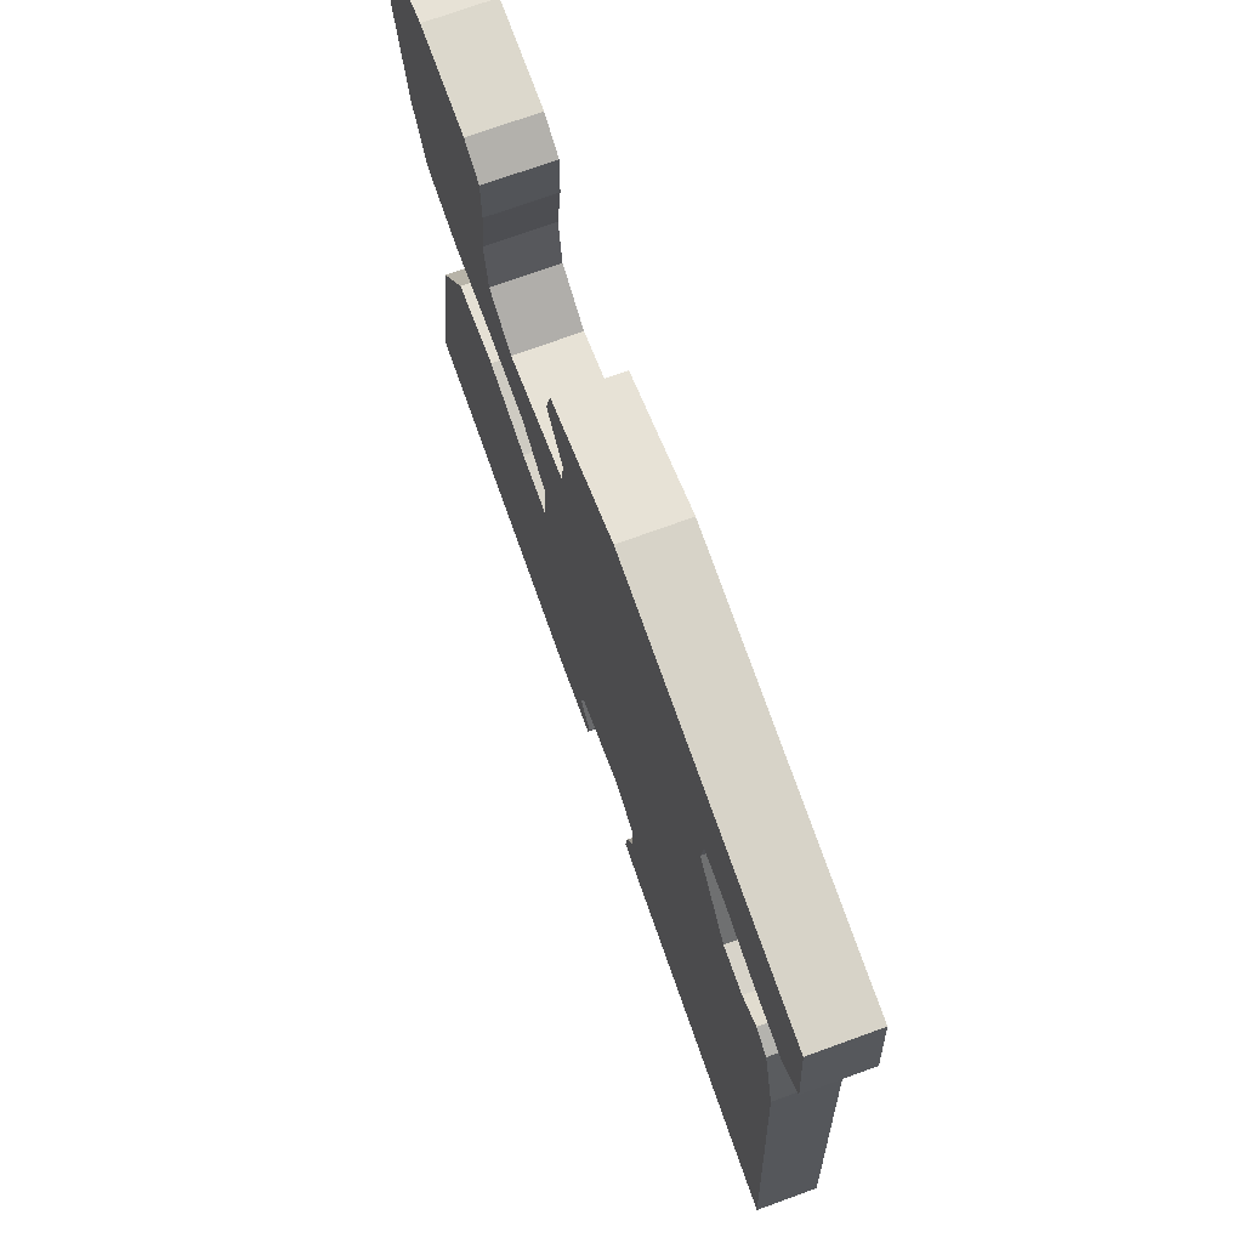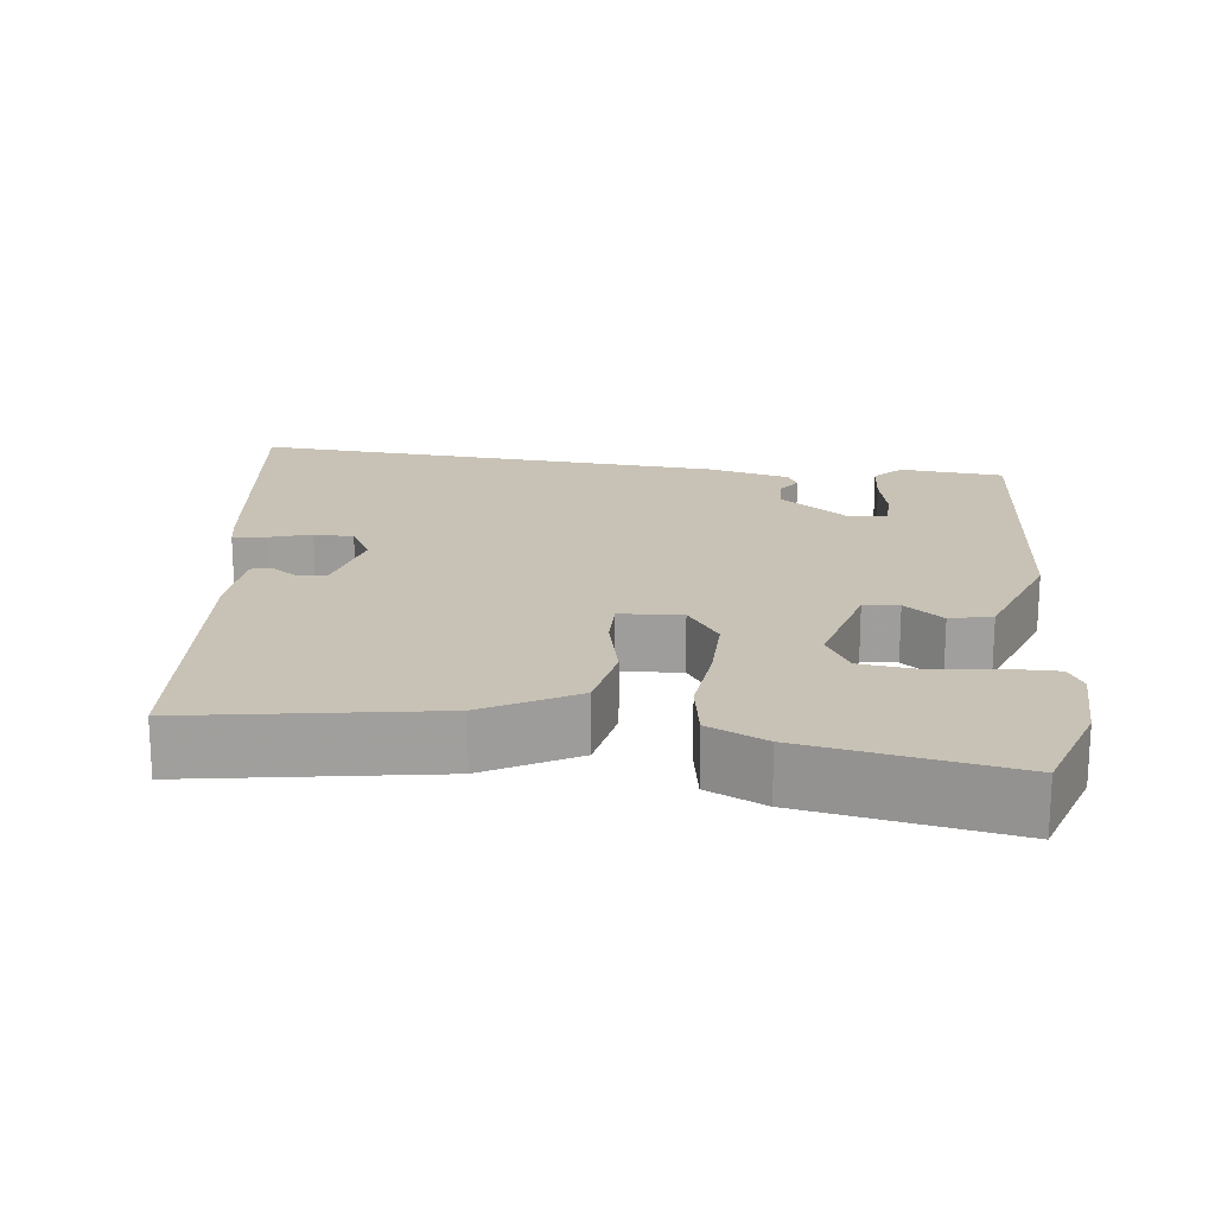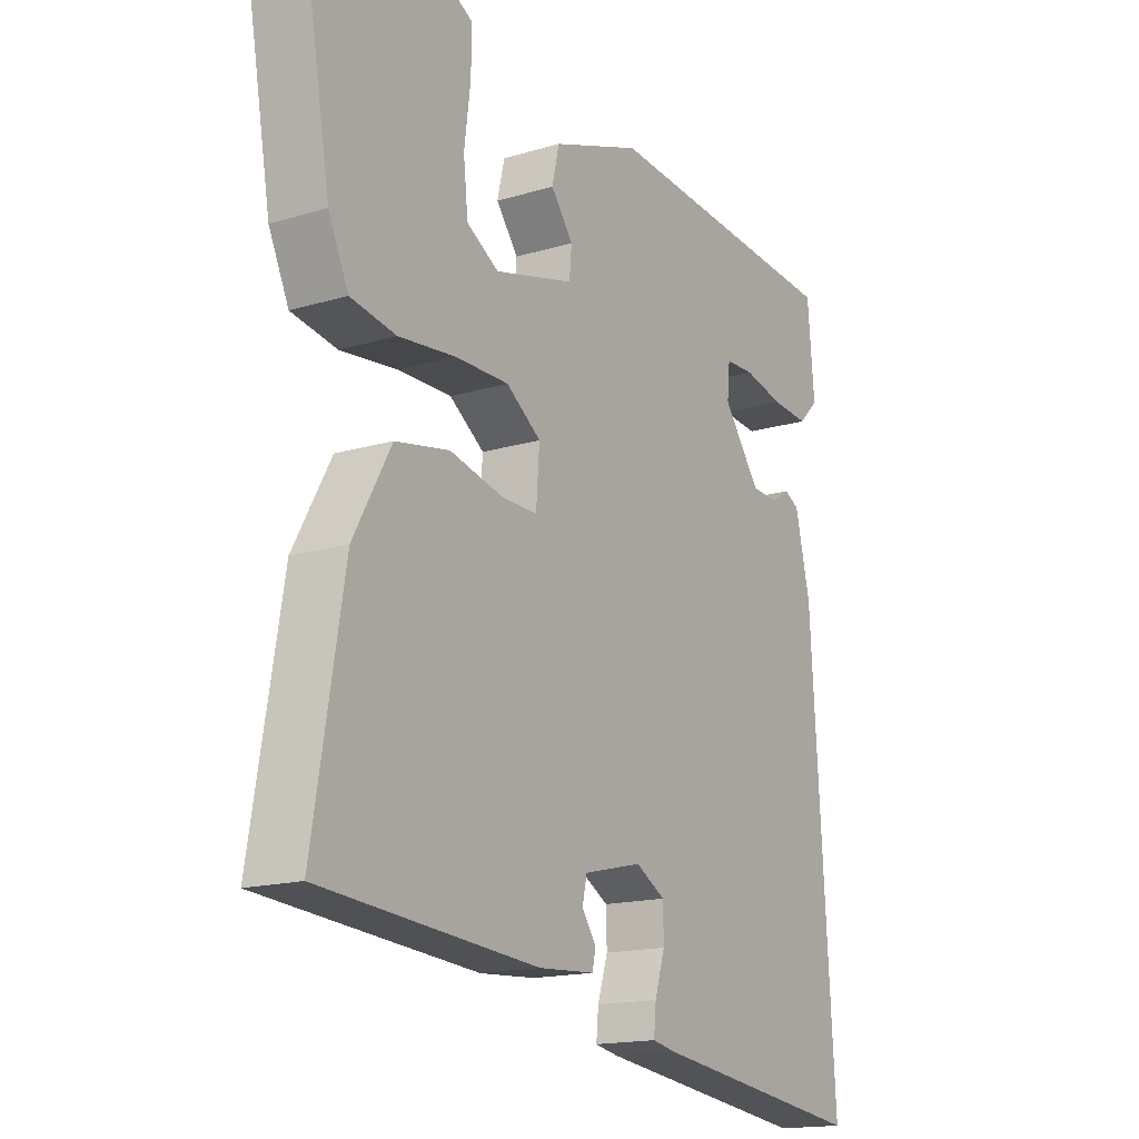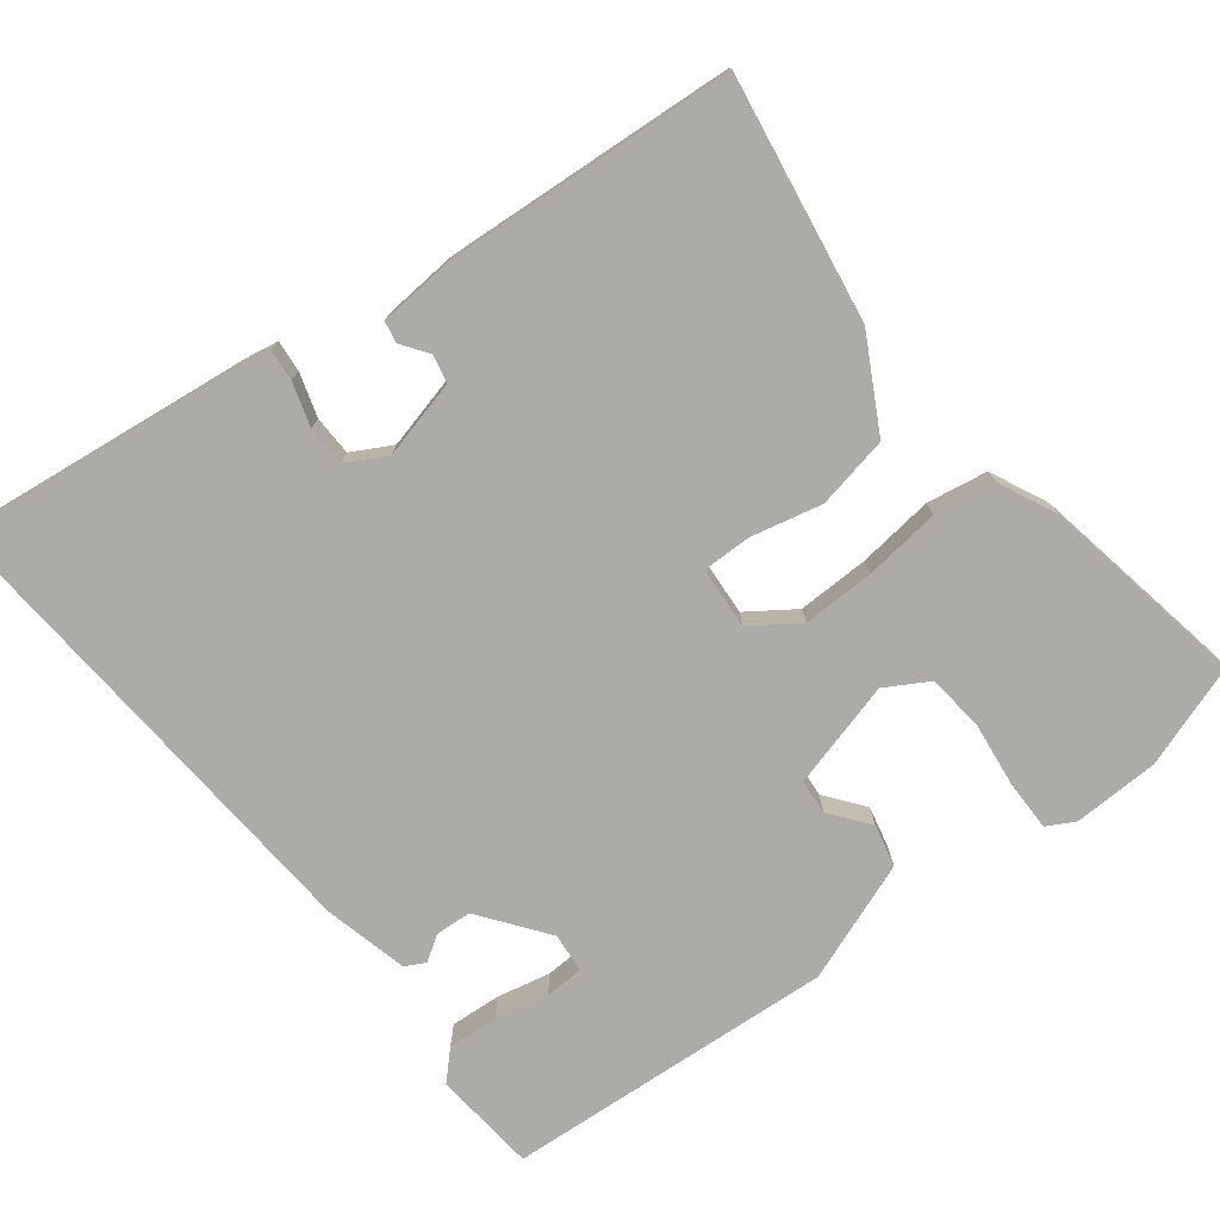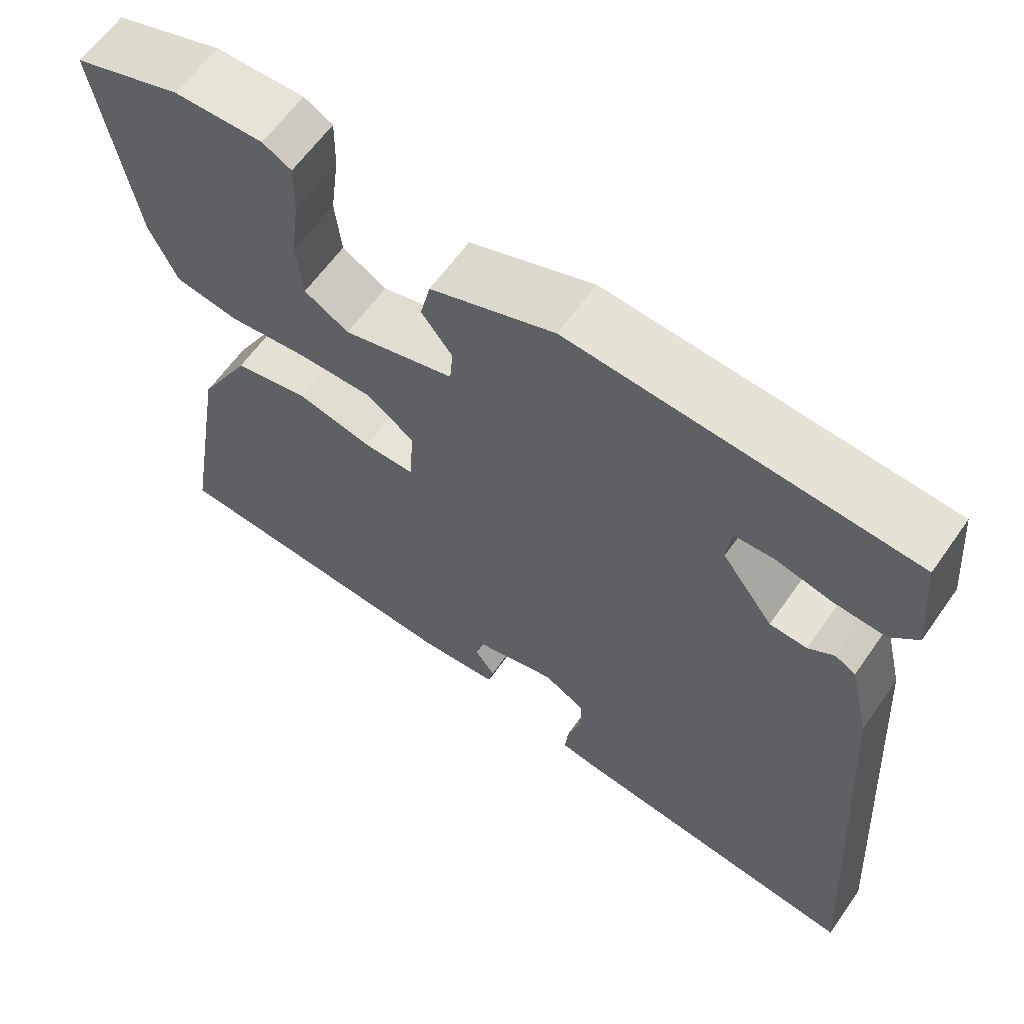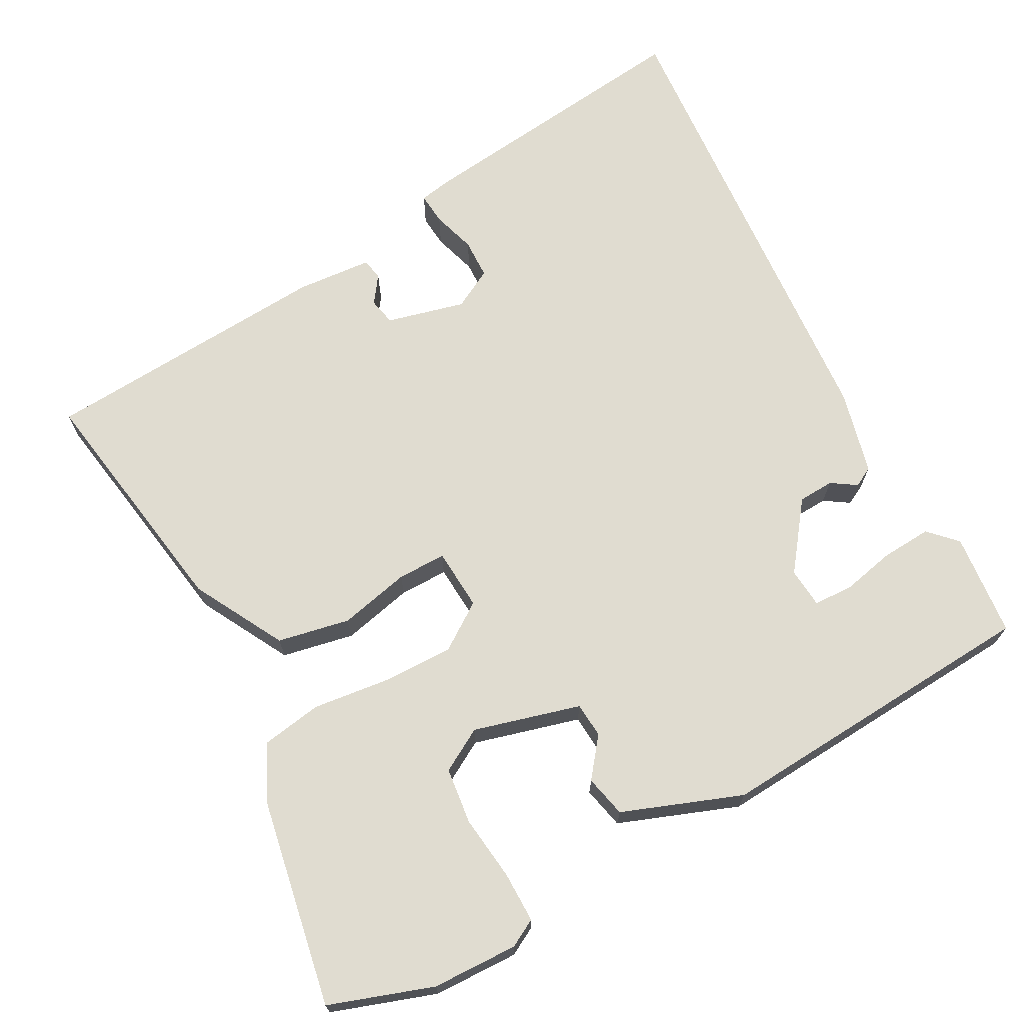
<metadata>
{"format":"obj","ext":"obj","renderer":"f3d","projection":"perspective","resolution":1024,"background":"white","views":[{"elev":73.6,"azim":70.1,"up":"+Z"},{"elev":19.0,"azim":-83.0,"up":"+Y"},{"elev":-16.3,"azim":-58.3,"up":"+Z"},{"elev":-76.3,"azim":-141.9,"up":"+Y"},{"elev":61.8,"azim":34.9,"up":"+Z"},{"elev":69.5,"azim":-27.9,"up":"+Y"}]}
</metadata>
<code>
v 0.498 0.07 -0.56
v 0.118 0.07 -0.512
v 0.076 0.07 -0.504
v 0.08 0.07 -0.462
v 0.098 0.07 -0.405
v 0.097 0.07 -0.353
v 0.045 0.07 -0.324
v -0.058 0.07 -0.349
v -0.066 0.07 -0.385
v -0.041 0.07 -0.421
v -0.047 0.07 -0.449
v -0.146 0.07 -0.456
v -0.528 0.07 -0.427
v -0.474 0.07 -0.108
v -0.408 0.07 0.011
v -0.313 0.07 0.029
v -0.22 0.07 0.007
v -0.156 0.07 0.006
v -0.15 0.07 0.087
v -0.211 0.07 0.13
v -0.305 0.07 0.129
v -0.405 0.07 0.118
v -0.485 0.07 0.132
v -0.52 0.07 0.208
v -0.567 0.07 0.478
v -0.431 0.07 0.523
v -0.319 0.07 0.525
v -0.283 0.07 0.505
v -0.284 0.07 0.438
v -0.295 0.07 0.353
v -0.287 0.07 0.279
v -0.231 0.07 0.246
v -0.091 0.07 0.283
v -0.087 0.07 0.329
v -0.126 0.07 0.38
v -0.113 0.07 0.435
v 0.044 0.07 0.492
v 0.476 0.07 0.459
v 0.488 0.07 0.323
v 0.453 0.07 0.288
v 0.387 0.07 0.293
v 0.317 0.07 0.309
v 0.266 0.07 0.307
v 0.261 0.07 0.255
v 0.326 0.07 0.167
v 0.373 0.07 0.164
v 0.406 0.07 0.185
v 0.432 0.07 0.171
v 0.458 0.07 0.061
v 0.498 0 -0.56
v 0.118 0 -0.512
v 0.076 0 -0.504
v 0.08 0 -0.462
v 0.098 0 -0.405
v 0.097 0 -0.353
v 0.045 0 -0.324
v -0.058 0 -0.349
v -0.066 0 -0.385
v -0.041 0 -0.421
v -0.047 0 -0.449
v -0.146 0 -0.456
v -0.528 0 -0.427
v -0.474 0 -0.108
v -0.408 0 0.011
v -0.313 0 0.029
v -0.22 0 0.007
v -0.156 0 0.006
v -0.15 0 0.087
v -0.211 0 0.13
v -0.305 0 0.129
v -0.405 0 0.118
v -0.485 0 0.132
v -0.52 0 0.208
v -0.567 0 0.478
v -0.431 0 0.523
v -0.319 0 0.525
v -0.283 0 0.505
v -0.284 0 0.438
v -0.295 0 0.353
v -0.287 0 0.279
v -0.231 0 0.246
v -0.091 0 0.283
v -0.087 0 0.329
v -0.126 0 0.38
v -0.113 0 0.435
v 0.044 0 0.492
v 0.476 0 0.459
v 0.488 0 0.323
v 0.453 0 0.288
v 0.387 0 0.293
v 0.317 0 0.309
v 0.266 0 0.307
v 0.261 0 0.255
v 0.326 0 0.167
v 0.373 0 0.164
v 0.406 0 0.185
v 0.432 0 0.171
v 0.458 0 0.061
f 3 4 5
f 2 3 5
f 1 2 5
f 49 1 5
f 48 49 5
f 47 48 5
f 46 47 5
f 45 46 5 6
f 44 45 6 7
f 43 44 7 8
f 40 41 42
f 39 40 42
f 38 39 42
f 37 38 42
f 36 37 42
f 36 42 43
f 35 36 43
f 34 35 43
f 33 34 43 8
f 28 29 30
f 27 28 30
f 26 27 30
f 25 26 30
f 24 25 30
f 23 24 30
f 22 23 30
f 21 22 30 31
f 20 21 31 32
f 15 16 17
f 14 15 17
f 13 14 17
f 12 13 17
f 11 12 17
f 9 10 11
f 9 11 17
f 8 9 17 18
f 19 20 32 33
f 8 18 19 33
f 54 53 52
f 54 52 51
f 54 51 50
f 54 50 98
f 54 98 97
f 54 97 96
f 54 96 95
f 55 54 95 94
f 56 55 94 93
f 57 56 93 92
f 91 90 89
f 91 89 88
f 91 88 87
f 91 87 86
f 91 86 85
f 92 91 85
f 92 85 84
f 92 84 83
f 57 92 83 82
f 79 78 77
f 79 77 76
f 79 76 75
f 79 75 74
f 79 74 73
f 79 73 72
f 79 72 71
f 80 79 71 70
f 81 80 70 69
f 66 65 64
f 66 64 63
f 66 63 62
f 66 62 61
f 66 61 60
f 60 59 58
f 66 60 58
f 67 66 58 57
f 82 81 69 68
f 82 68 67 57
f 1 50 51 2
f 2 51 52 3
f 3 52 53 4
f 4 53 54 5
f 5 54 55 6
f 6 55 56 7
f 7 56 57 8
f 8 57 58 9
f 9 58 59 10
f 10 59 60 11
f 11 60 61 12
f 12 61 62 13
f 13 62 63 14
f 14 63 64 15
f 15 64 65 16
f 16 65 66 17
f 17 66 67 18
f 18 67 68 19
f 19 68 69 20
f 20 69 70 21
f 21 70 71 22
f 22 71 72 23
f 23 72 73 24
f 24 73 74 25
f 25 74 75 26
f 26 75 76 27
f 27 76 77 28
f 28 77 78 29
f 29 78 79 30
f 30 79 80 31
f 31 80 81 32
f 32 81 82 33
f 33 82 83 34
f 34 83 84 35
f 35 84 85 36
f 36 85 86 37
f 37 86 87 38
f 38 87 88 39
f 39 88 89 40
f 40 89 90 41
f 41 90 91 42
f 42 91 92 43
f 43 92 93 44
f 44 93 94 45
f 45 94 95 46
f 46 95 96 47
f 47 96 97 48
f 48 97 98 49
f 49 98 50 1

</code>
